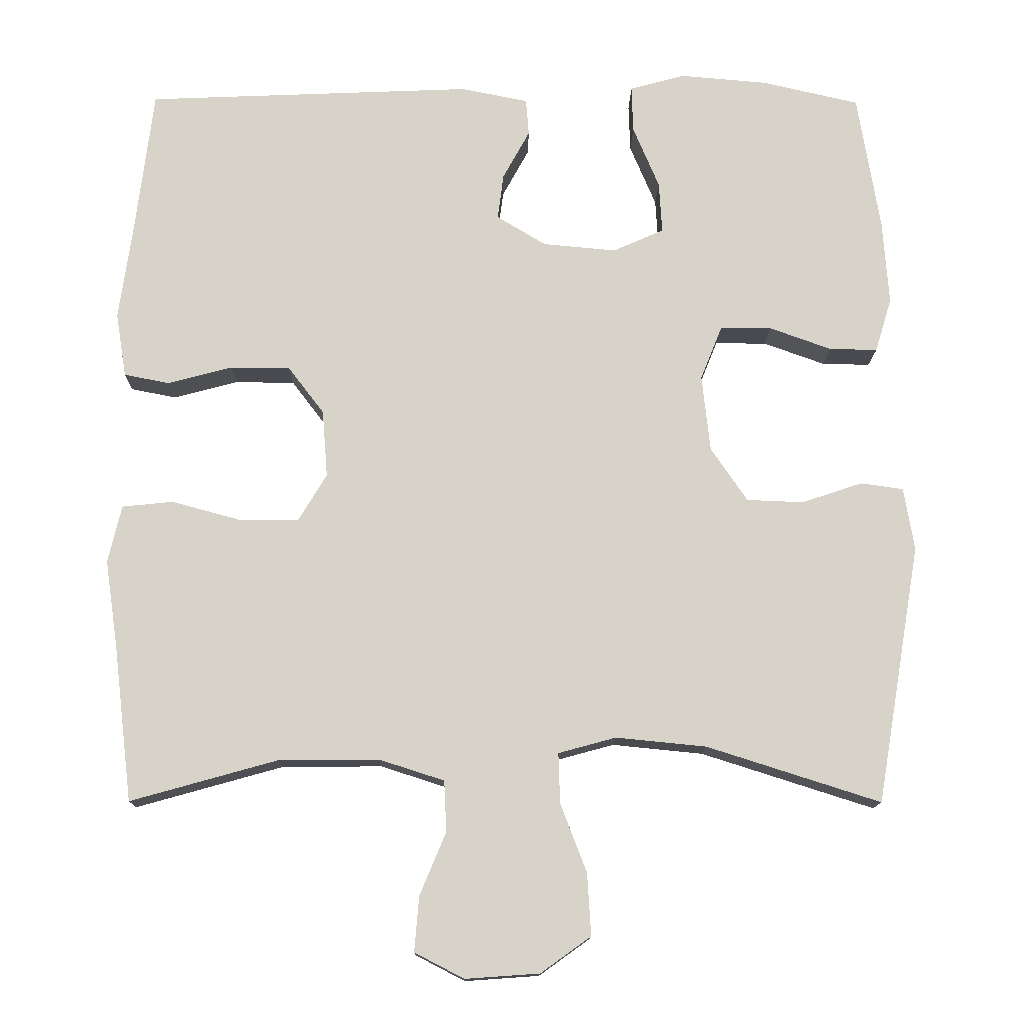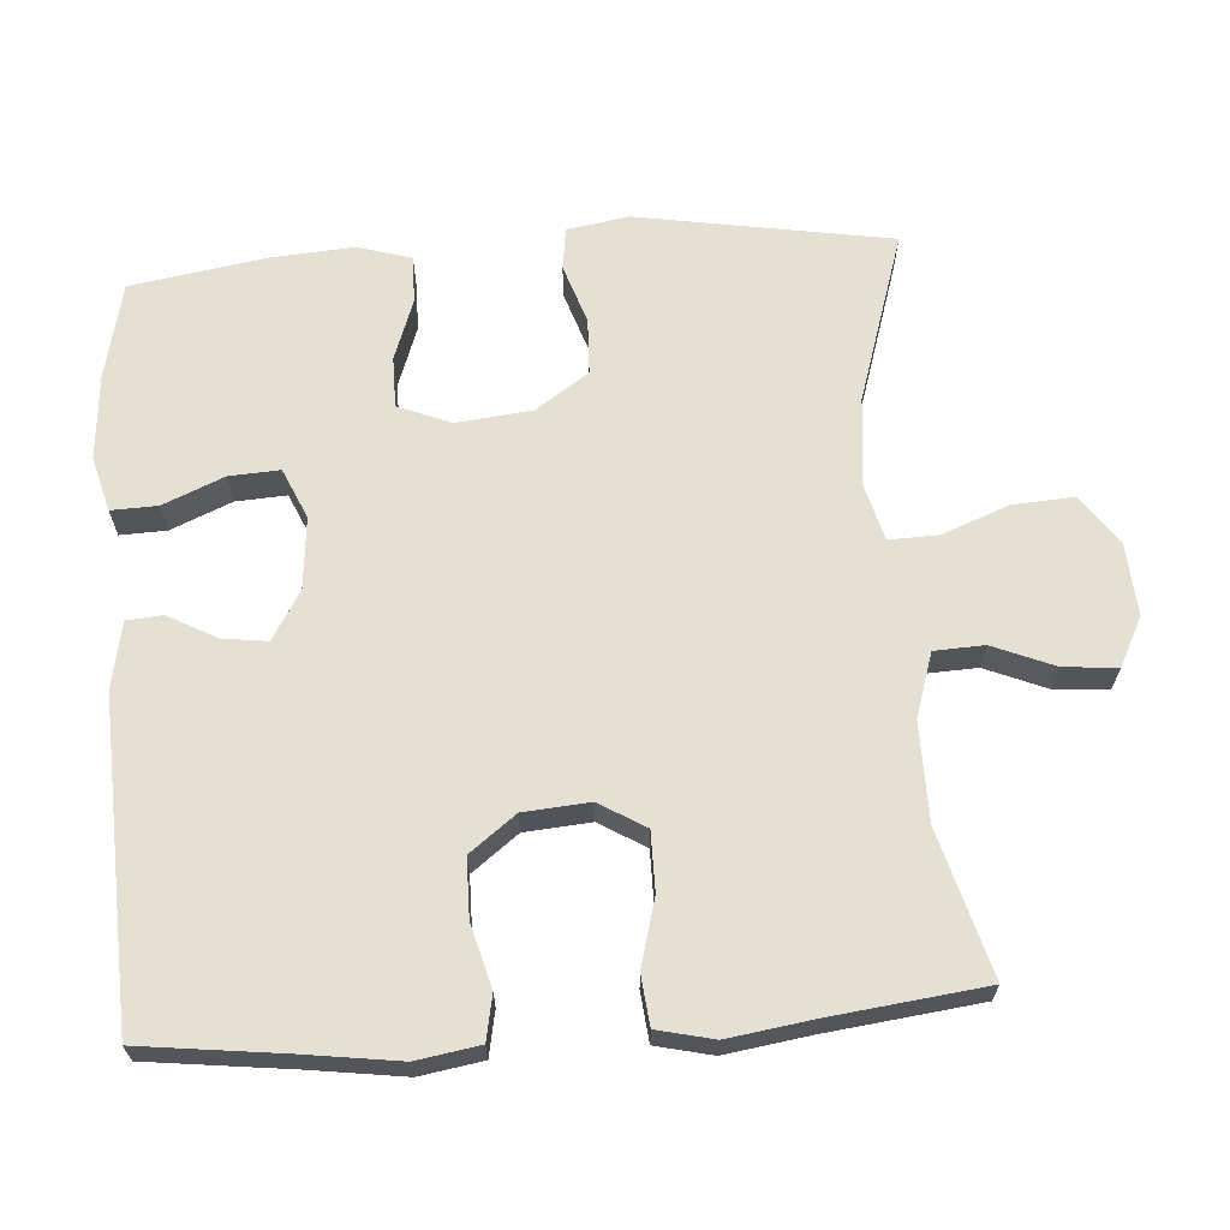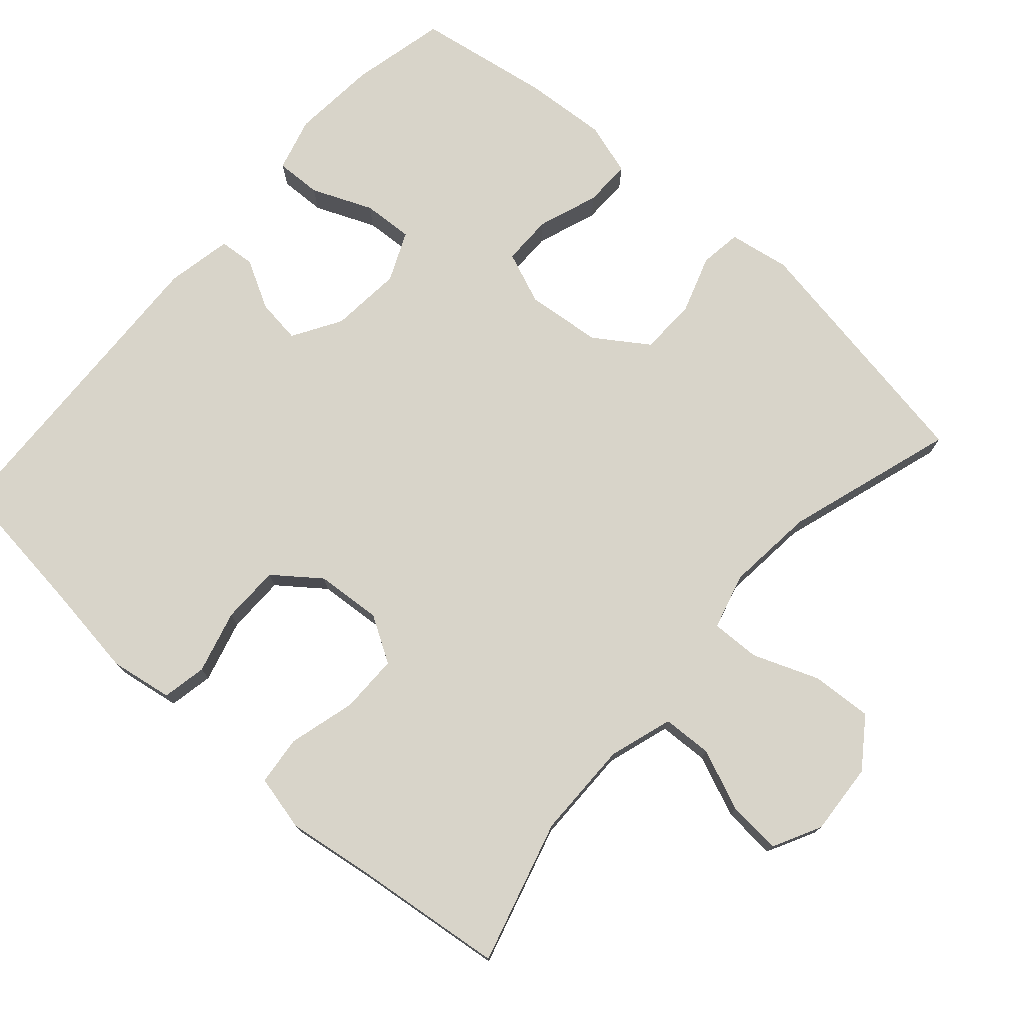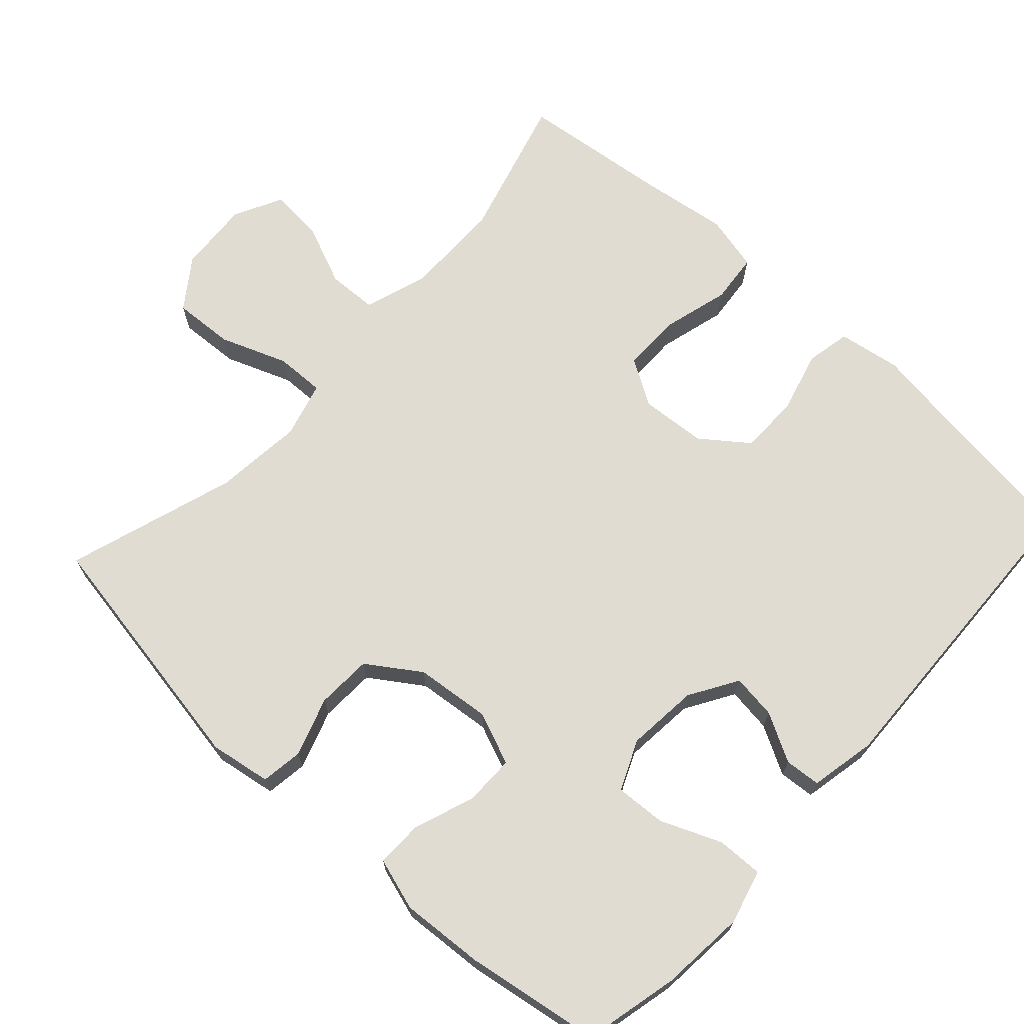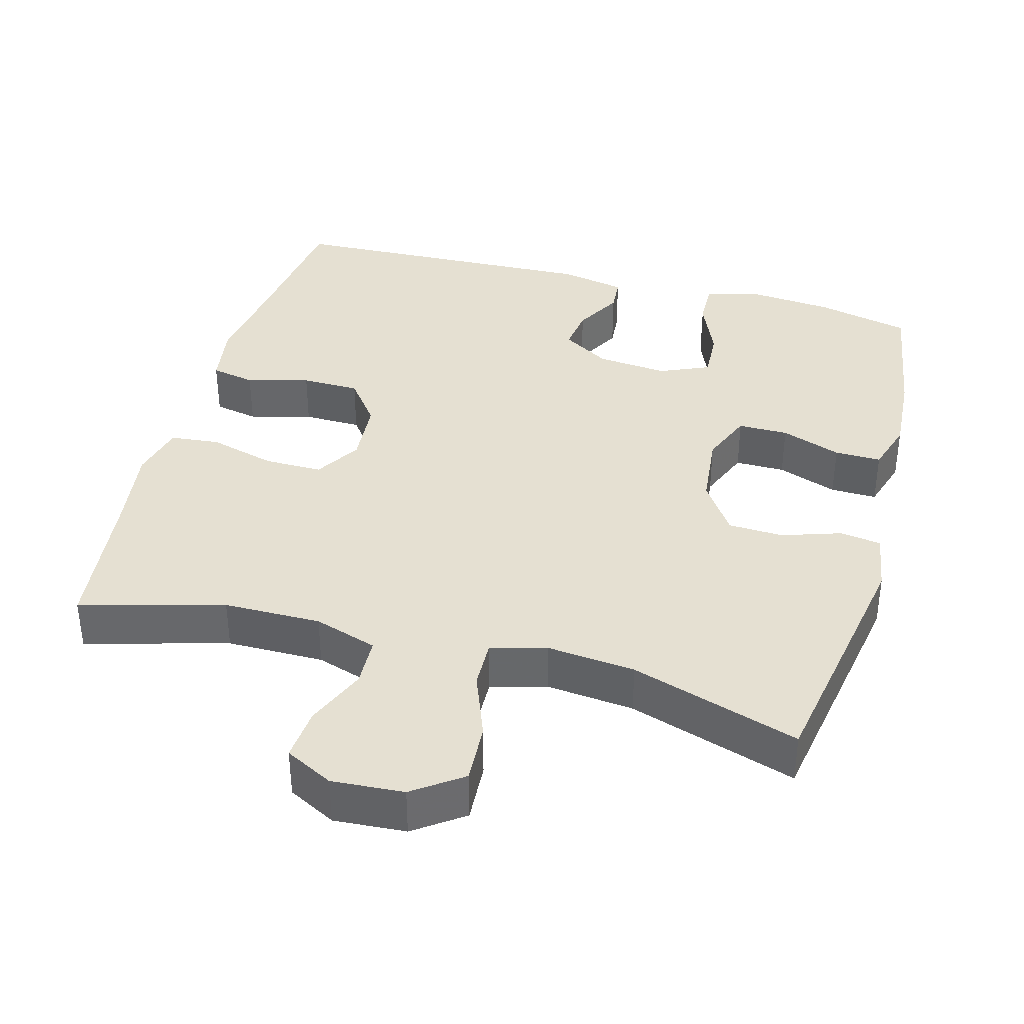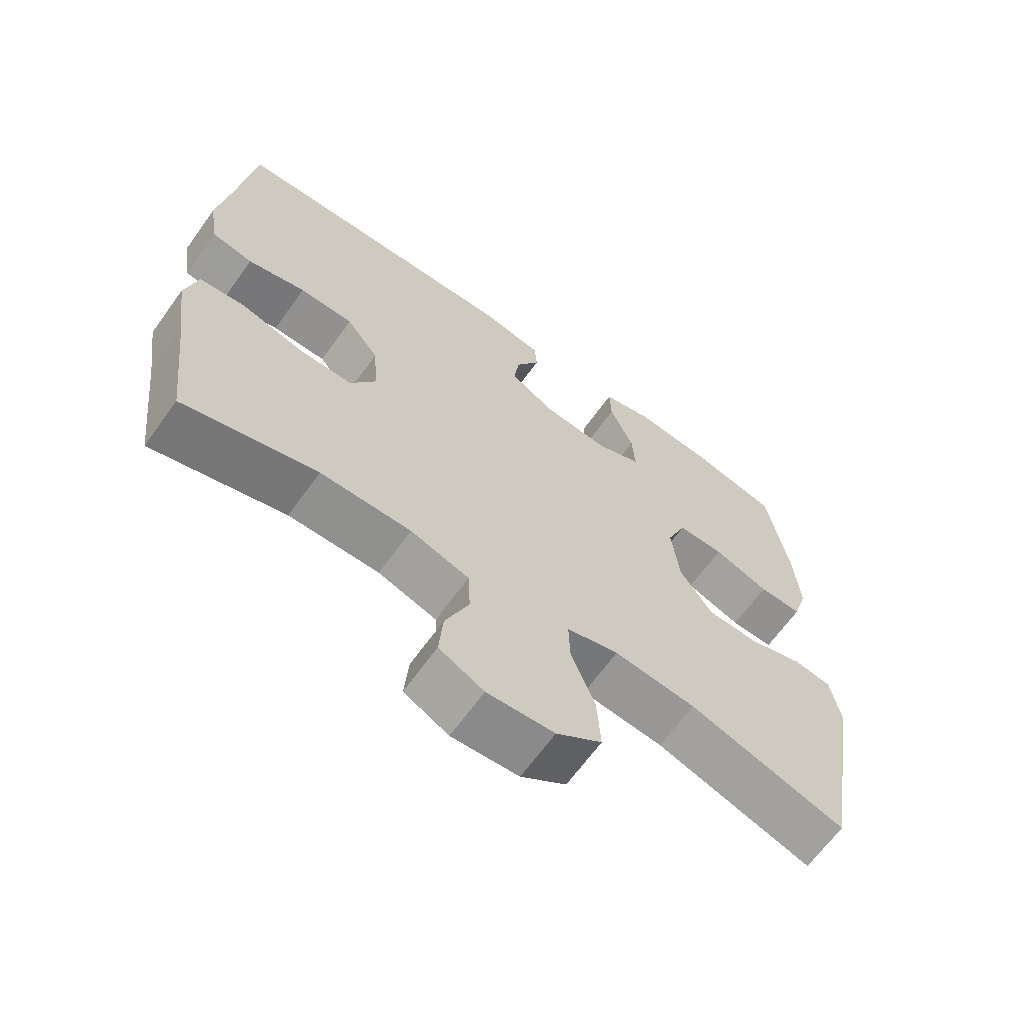
<metadata>
{"format":"obj","ext":"obj","renderer":"f3d","projection":"perspective","resolution":1024,"background":"white","views":[{"elev":-13.6,"azim":179.3,"up":"+Z"},{"elev":65.8,"azim":85.9,"up":"+Y"},{"elev":75.6,"azim":131.4,"up":"+Y"},{"elev":69.3,"azim":-47.4,"up":"+Y"},{"elev":37.7,"azim":-164.6,"up":"+Y"},{"elev":-65.7,"azim":144.3,"up":"+Z"}]}
</metadata>
<code>
v 0.5 0.07 -0.5
v 0.303 0.07 -0.445
v 0.169 0.07 -0.444
v 0.082 0.07 -0.472
v 0.079 0.07 -0.54
v 0.114 0.07 -0.624
v 0.12 0.07 -0.697
v 0.054 0.07 -0.731
v -0.045 0.07 -0.724
v -0.112 0.07 -0.676
v -0.107 0.07 -0.593
v -0.072 0.07 -0.502
v -0.07 0.07 -0.435
v -0.147 0.07 -0.414
v -0.268 0.07 -0.426
v -0.5 0.07 -0.5
v -0.559 0.07 -0.154
v -0.545 0.07 -0.07
v -0.488 0.07 -0.062
v -0.407 0.07 -0.089
v -0.331 0.07 -0.086
v -0.282 0.07 -0.014
v -0.271 0.07 0.089
v -0.3 0.07 0.161
v -0.369 0.07 0.161
v -0.452 0.07 0.131
v -0.516 0.07 0.13
v -0.538 0.07 0.202
v -0.53 0.07 0.316
v -0.5 0.07 0.5
v -0.37 0.07 0.53
v -0.253 0.07 0.54
v -0.179 0.07 0.52
v -0.181 0.07 0.457
v -0.216 0.07 0.374
v -0.22 0.07 0.305
v -0.152 0.07 0.275
v -0.054 0.07 0.284
v 0.012 0.07 0.324
v 0.004 0.07 0.385
v -0.032 0.07 0.451
v -0.028 0.07 0.5
v 0.062 0.07 0.518
v 0.5 0.07 0.5
v 0.524 0.07 0.304
v 0.542 0.07 0.176
v 0.528 0.07 0.09
v 0.467 0.07 0.078
v 0.381 0.07 0.101
v 0.301 0.07 0.1
v 0.253 0.07 0.037
v 0.246 0.07 -0.053
v 0.284 0.07 -0.116
v 0.364 0.07 -0.116
v 0.456 0.07 -0.091
v 0.524 0.07 -0.098
v 0.542 0.07 -0.175
v 0.525 0.07 -0.291
v 0.5 0 -0.5
v 0.303 0 -0.445
v 0.169 0 -0.444
v 0.082 0 -0.472
v 0.079 0 -0.54
v 0.114 0 -0.624
v 0.12 0 -0.697
v 0.054 0 -0.731
v -0.045 0 -0.724
v -0.112 0 -0.676
v -0.107 0 -0.593
v -0.072 0 -0.502
v -0.07 0 -0.435
v -0.147 0 -0.414
v -0.268 0 -0.426
v -0.5 0 -0.5
v -0.559 0 -0.154
v -0.545 0 -0.07
v -0.488 0 -0.062
v -0.407 0 -0.089
v -0.331 0 -0.086
v -0.282 0 -0.014
v -0.271 0 0.089
v -0.3 0 0.161
v -0.369 0 0.161
v -0.452 0 0.131
v -0.516 0 0.13
v -0.538 0 0.202
v -0.53 0 0.316
v -0.5 0 0.5
v -0.37 0 0.53
v -0.253 0 0.54
v -0.179 0 0.52
v -0.181 0 0.457
v -0.216 0 0.374
v -0.22 0 0.305
v -0.152 0 0.275
v -0.054 0 0.284
v 0.012 0 0.324
v 0.004 0 0.385
v -0.032 0 0.451
v -0.028 0 0.5
v 0.062 0 0.518
v 0.5 0 0.5
v 0.524 0 0.304
v 0.542 0 0.176
v 0.528 0 0.09
v 0.467 0 0.078
v 0.381 0 0.101
v 0.301 0 0.1
v 0.253 0 0.037
v 0.246 0 -0.053
v 0.284 0 -0.116
v 0.364 0 -0.116
v 0.456 0 -0.091
v 0.524 0 -0.098
v 0.542 0 -0.175
v 0.525 0 -0.291
f 55 56 57 58
f 54 55 58 1
f 53 54 1 2
f 52 53 2 3
f 51 52 3 4
f 46 47 48 49
f 45 46 49 50
f 44 45 50
f 43 44 50 51
f 40 41 42 43
f 39 40 43 51
f 32 33 34 35
f 32 35 36
f 31 32 36
f 30 31 36
f 29 30 36
f 28 29 36 37
f 25 26 27 28
f 24 25 28 37
f 17 18 19 20
f 15 16 17 20
f 14 15 20 21
f 13 14 21 22
f 9 10 11 12
f 9 12 13
f 8 9 13
f 5 6 7 8
f 4 5 8 13
f 38 39 51 4
f 23 24 37 38
f 22 23 38
f 4 13 22 38
f 116 115 114 113
f 59 116 113 112
f 60 59 112 111
f 61 60 111 110
f 62 61 110 109
f 107 106 105 104
f 108 107 104 103
f 108 103 102
f 109 108 102 101
f 101 100 99 98
f 109 101 98 97
f 93 92 91 90
f 94 93 90
f 94 90 89
f 94 89 88
f 94 88 87
f 95 94 87 86
f 86 85 84 83
f 95 86 83 82
f 78 77 76 75
f 78 75 74 73
f 79 78 73 72
f 80 79 72 71
f 70 69 68 67
f 71 70 67
f 71 67 66
f 66 65 64 63
f 71 66 63 62
f 62 109 97 96
f 96 95 82 81
f 96 81 80
f 96 80 71 62
f 1 59 60 2
f 2 60 61 3
f 3 61 62 4
f 4 62 63 5
f 5 63 64 6
f 6 64 65 7
f 7 65 66 8
f 8 66 67 9
f 9 67 68 10
f 10 68 69 11
f 11 69 70 12
f 12 70 71 13
f 13 71 72 14
f 14 72 73 15
f 15 73 74 16
f 16 74 75 17
f 17 75 76 18
f 18 76 77 19
f 19 77 78 20
f 20 78 79 21
f 21 79 80 22
f 22 80 81 23
f 23 81 82 24
f 24 82 83 25
f 25 83 84 26
f 26 84 85 27
f 27 85 86 28
f 28 86 87 29
f 29 87 88 30
f 30 88 89 31
f 31 89 90 32
f 32 90 91 33
f 33 91 92 34
f 34 92 93 35
f 35 93 94 36
f 36 94 95 37
f 37 95 96 38
f 38 96 97 39
f 39 97 98 40
f 40 98 99 41
f 41 99 100 42
f 42 100 101 43
f 43 101 102 44
f 44 102 103 45
f 45 103 104 46
f 46 104 105 47
f 47 105 106 48
f 48 106 107 49
f 49 107 108 50
f 50 108 109 51
f 51 109 110 52
f 52 110 111 53
f 53 111 112 54
f 54 112 113 55
f 55 113 114 56
f 56 114 115 57
f 57 115 116 58
f 58 116 59 1

</code>
